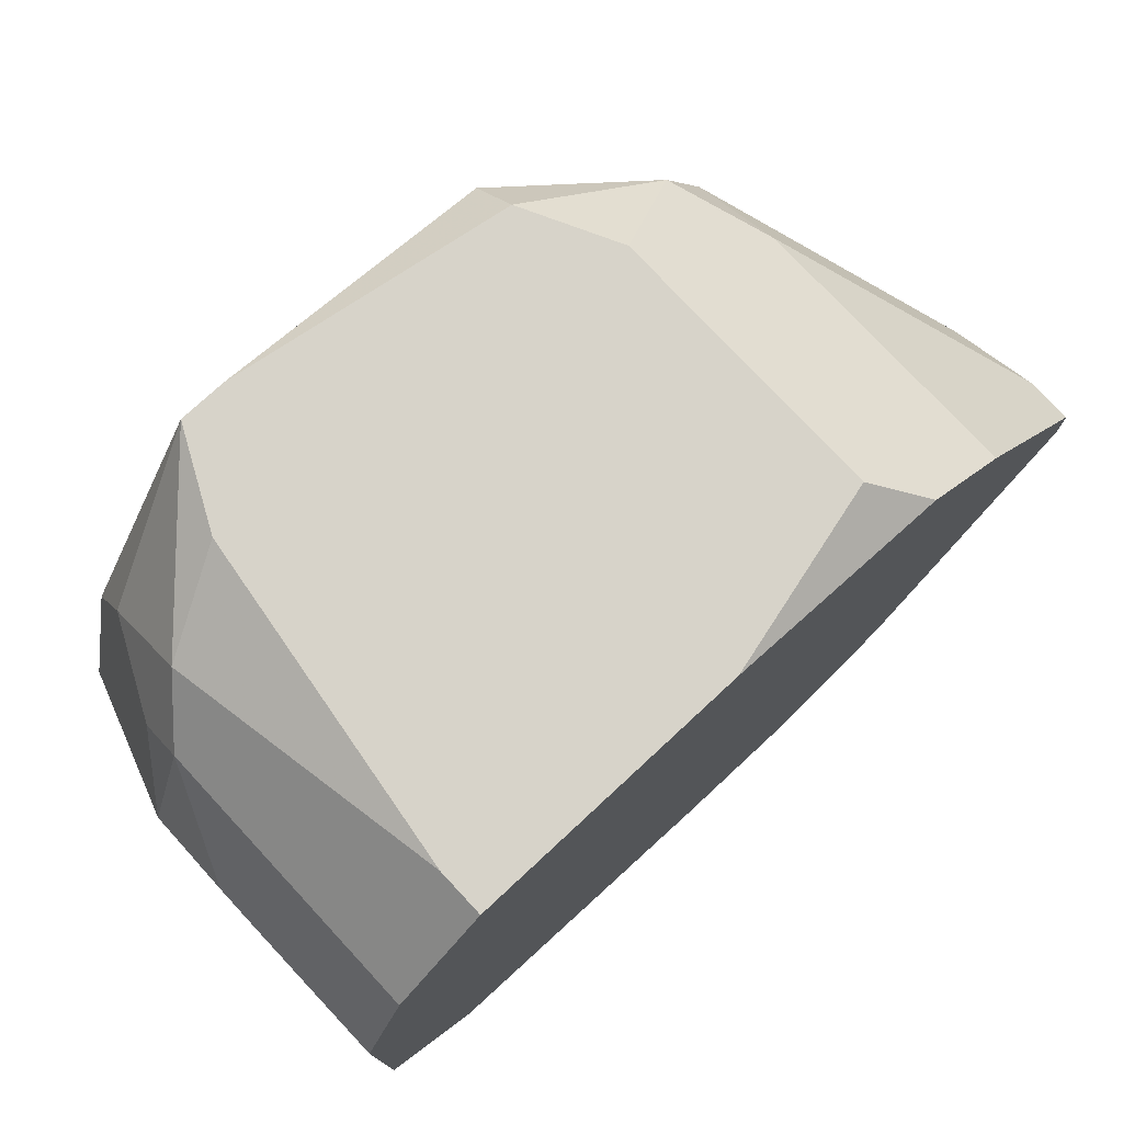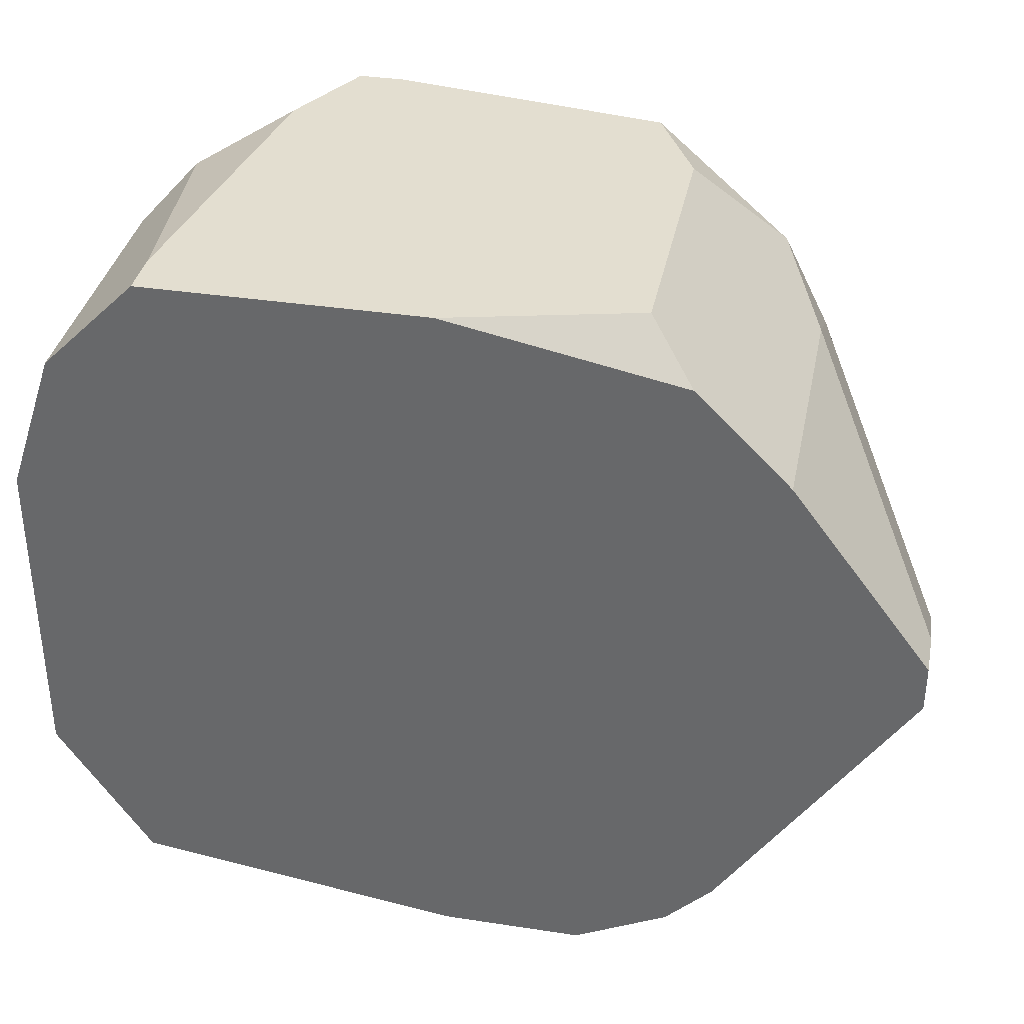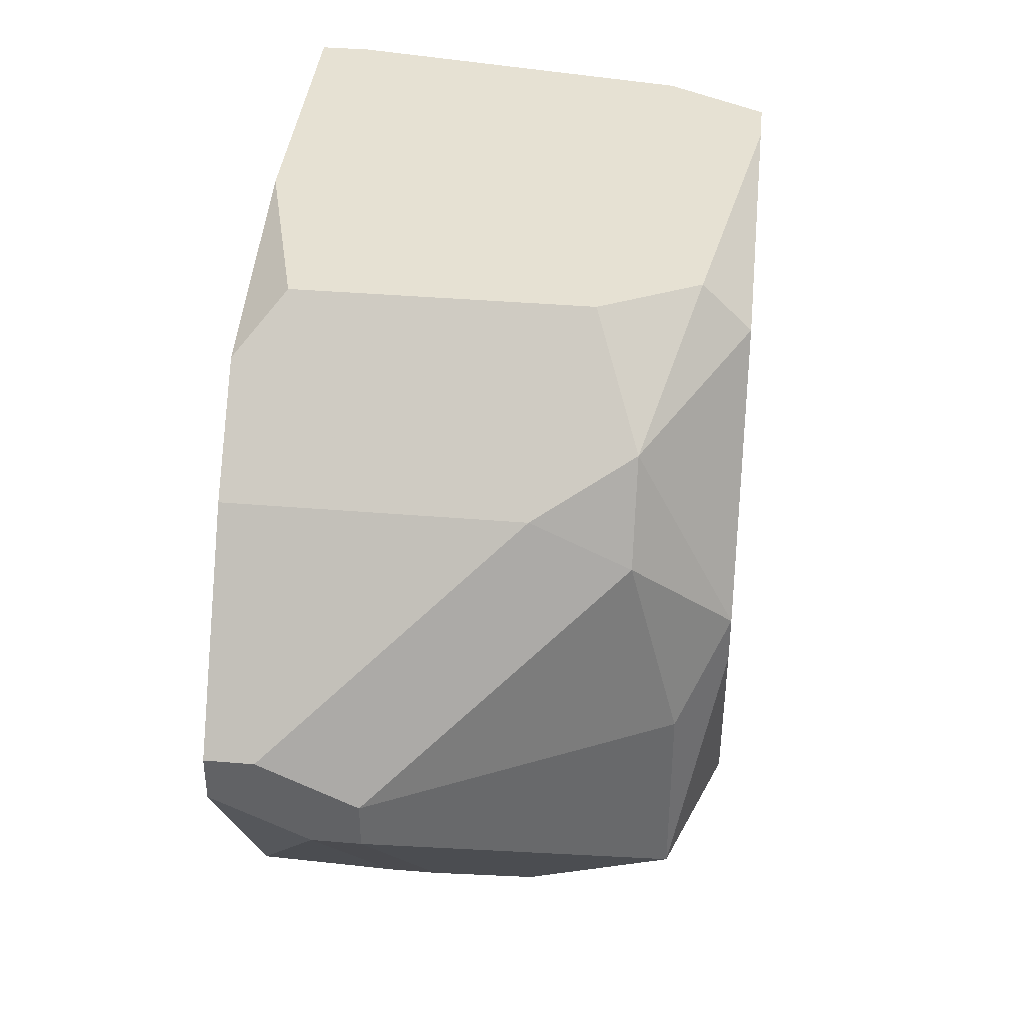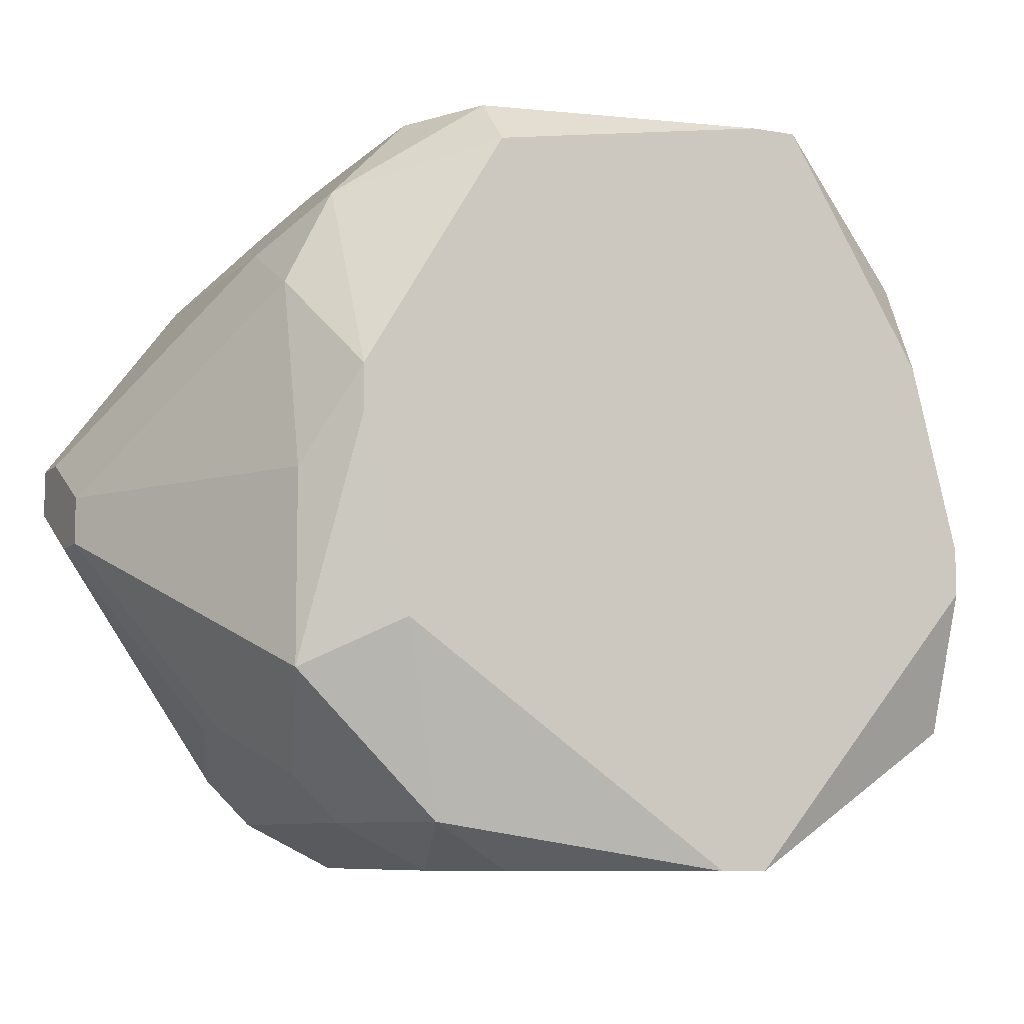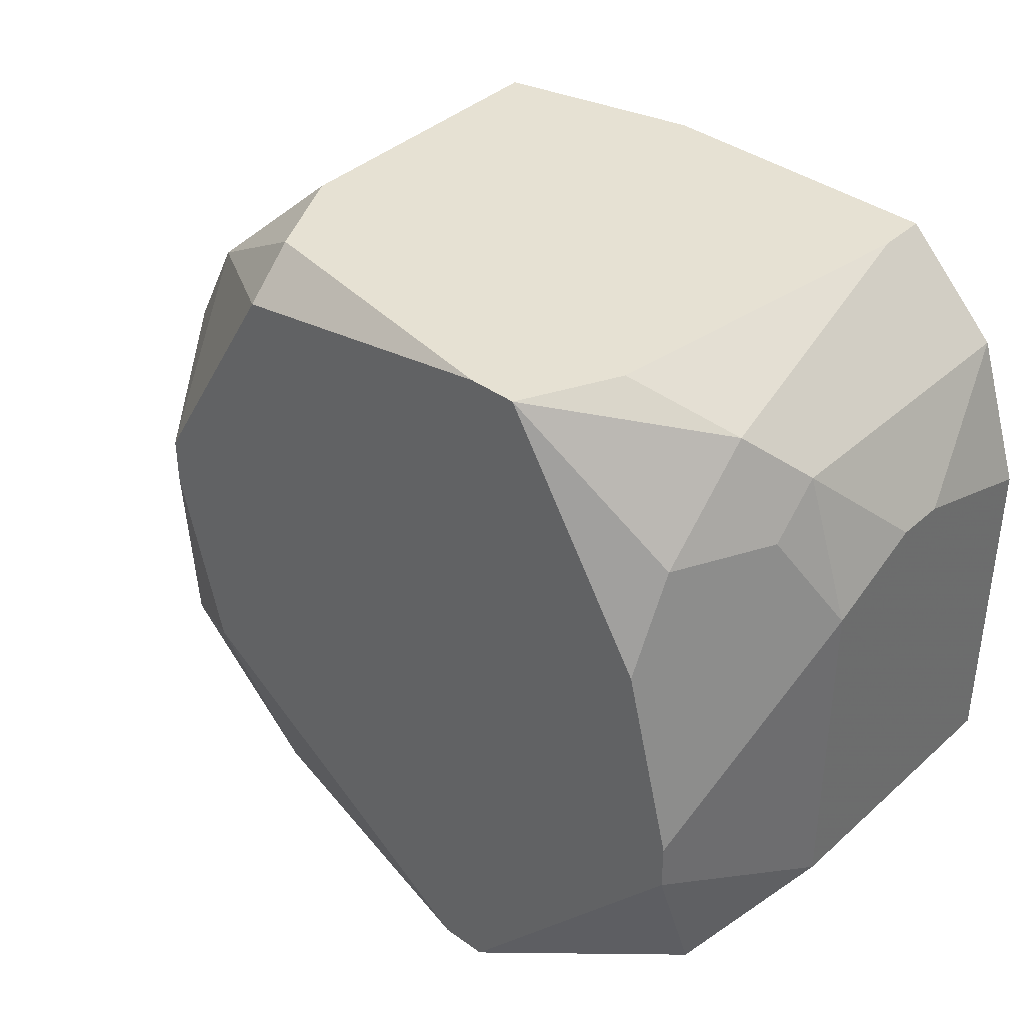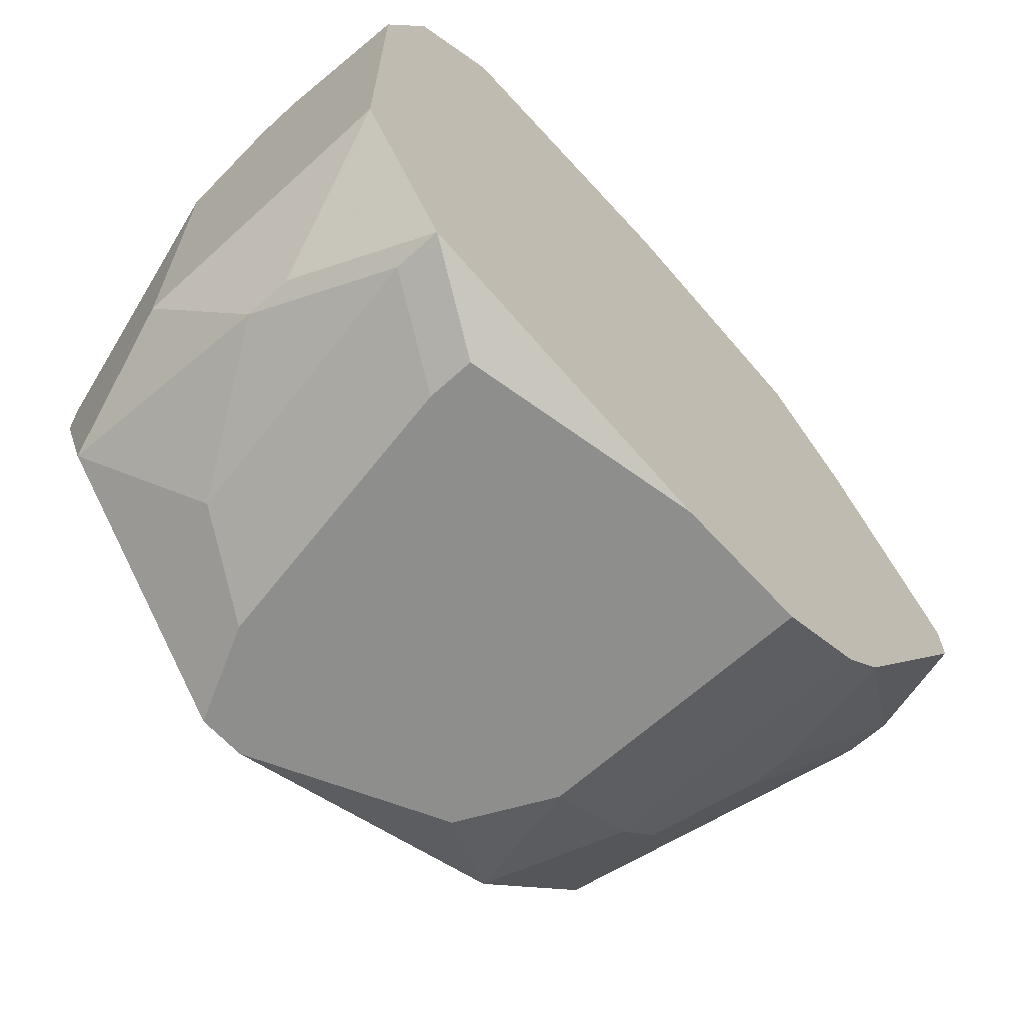
<metadata>
{"format":"obj","ext":"obj","renderer":"f3d","projection":"perspective","resolution":1024,"background":"white","views":[{"elev":76.1,"azim":-42.9,"up":"+Y"},{"elev":35.9,"azim":11.4,"up":"+Y"},{"elev":38.7,"azim":96.0,"up":"+Y"},{"elev":-8.3,"azim":155.5,"up":"+Y"},{"elev":38.9,"azim":-138.1,"up":"+Y"},{"elev":-64.9,"azim":-47.6,"up":"+Y"}]}
</metadata>
<code>
v -0.03197 -0.01632 -0.0215
v 0.04229 0.003225 0.001954
v 0.04229 -0.0006839 0.001954
v 0.04229 0.003225 -0.001954
v 0.04229 -0.004593 -0.005863
v 0.04229 -0.0006839 -0.009772
v 0.04229 -0.004593 -0.009772
v 0.03057 0.01886 0.001954
v 0.03057 0.01886 -0.0215
v 0.03057 0.01495 -0.02932
v 0.03057 -0.0006839 -0.03322
v 0.03057 -0.01632 -0.03322
v -0.03197 -0.01632 0.001954
v 0.03057 -0.02023 -0.009772
v 0.03057 -0.02023 -0.01368
v 0.02666 0.02277 -0.02932
v 0.02666 0.007134 -0.03713
v 0.02666 0.003225 -0.03713
v 0.02666 -0.02414 0.001954
v 0.02666 -0.02414 -0.0215
v 0.02275 0.02668 0.001954
v 0.02275 -0.01241 -0.03713
v 0.02275 -0.02805 0.001954
v 0.02275 -0.02805 -0.0215
v 0.01884 0.03059 -0.001954
v 0.01884 0.03059 -0.02541
v 0.01884 -0.02805 -0.03322
v 0.01493 0.03059 -0.03322
v 0.01493 0.02668 -0.03713
v 0.01493 -0.03195 0.001954
v 0.01493 -0.03195 -0.0215
v 0.01102 -0.03195 -0.02932
v 0.003207 -0.03195 0.001954
v 0.003207 0.03059 0.001954
v -0.00461 -0.03195 -0.03713
v -0.008519 -0.03195 -0.03713
v -0.01243 0.03059 -0.03713
v -0.008519 0.03059 -0.03713
v -0.01243 -0.03195 -0.02932
v -0.01634 0.03059 -0.02932
v -0.01634 -0.03195 -0.001954
v -0.01634 -0.03195 -0.005863
v -0.02025 0.03059 0.001954
v -0.02025 0.03059 -0.001954
v -0.02025 -0.02805 -0.02541
v -0.02415 0.02668 -0.02541
v -0.02415 0.01886 -0.03322
v -0.02415 0.01104 -0.03713
v -0.02415 -0.02805 0.001954
v -0.02415 -0.02805 -0.001954
v -0.02806 0.02277 0.001954
v -0.02806 0.02277 -0.0215
v -0.02806 0.01886 -0.02541
v -0.02806 -0.004593 -0.03713
v -0.02806 -0.008501 -0.03713
v -0.02806 -0.02023 -0.03322
v -0.02806 -0.02414 -0.009772
v -0.02806 -0.02414 -0.01368
v -0.03197 0.01495 -0.009772
v -0.03197 0.01495 -0.01368
v -0.03197 0.01104 0.001954
v -0.03197 0.01104 -0.0215
f 27 32 35
f 8 2 4
f 8 4 9
f 8 9 26
f 8 26 25
f 8 25 21
f 34 21 25
f 33 49 41
f 40 37 46
f 16 26 9
f 16 9 10
f 16 10 17
f 31 24 23
f 31 23 30
f 31 32 27
f 31 27 24
f 22 27 35
f 6 10 9
f 6 9 4
f 3 2 8
f 3 8 21
f 3 21 34
f 3 34 43
f 3 43 51
f 3 51 61
f 3 61 13
f 3 13 49
f 3 49 33
f 3 33 30
f 3 30 23
f 3 23 19
f 15 24 20
f 1 56 58
f 1 55 56
f 59 51 52
f 59 52 60
f 59 61 51
f 44 40 46
f 44 46 52
f 44 52 51
f 44 51 43
f 47 46 37
f 47 37 48
f 54 47 48
f 29 16 17
f 12 7 15
f 12 15 20
f 12 20 24
f 12 24 27
f 12 27 22
f 11 10 6
f 11 6 7
f 11 7 12
f 11 17 10
f 5 3 19
f 5 7 6
f 5 6 4
f 5 4 2
f 5 2 3
f 45 58 56
f 57 49 13
f 57 13 1
f 57 1 58
f 62 54 55
f 62 55 1
f 62 1 13
f 62 13 61
f 62 61 59
f 62 59 60
f 62 60 52
f 28 26 16
f 28 16 29
f 18 12 22
f 18 17 11
f 18 11 12
f 14 5 19
f 14 19 23
f 14 23 24
f 14 24 15
f 14 15 7
f 14 7 5
f 36 45 56
f 36 56 55
f 50 49 57
f 50 57 58
f 50 58 45
f 53 62 52
f 53 52 46
f 53 46 47
f 53 47 54
f 53 54 62
f 38 28 29
f 38 29 17
f 38 17 18
f 38 18 22
f 38 22 35
f 38 35 36
f 38 36 55
f 38 55 54
f 38 54 48
f 38 48 37
f 38 37 40
f 38 40 44
f 38 44 43
f 38 43 34
f 38 34 25
f 38 25 26
f 38 26 28
f 39 45 36
f 42 39 36
f 42 36 35
f 42 35 32
f 42 32 31
f 42 31 30
f 42 30 33
f 42 33 41
f 42 41 49
f 42 49 50
f 42 50 45
f 42 45 39

</code>
